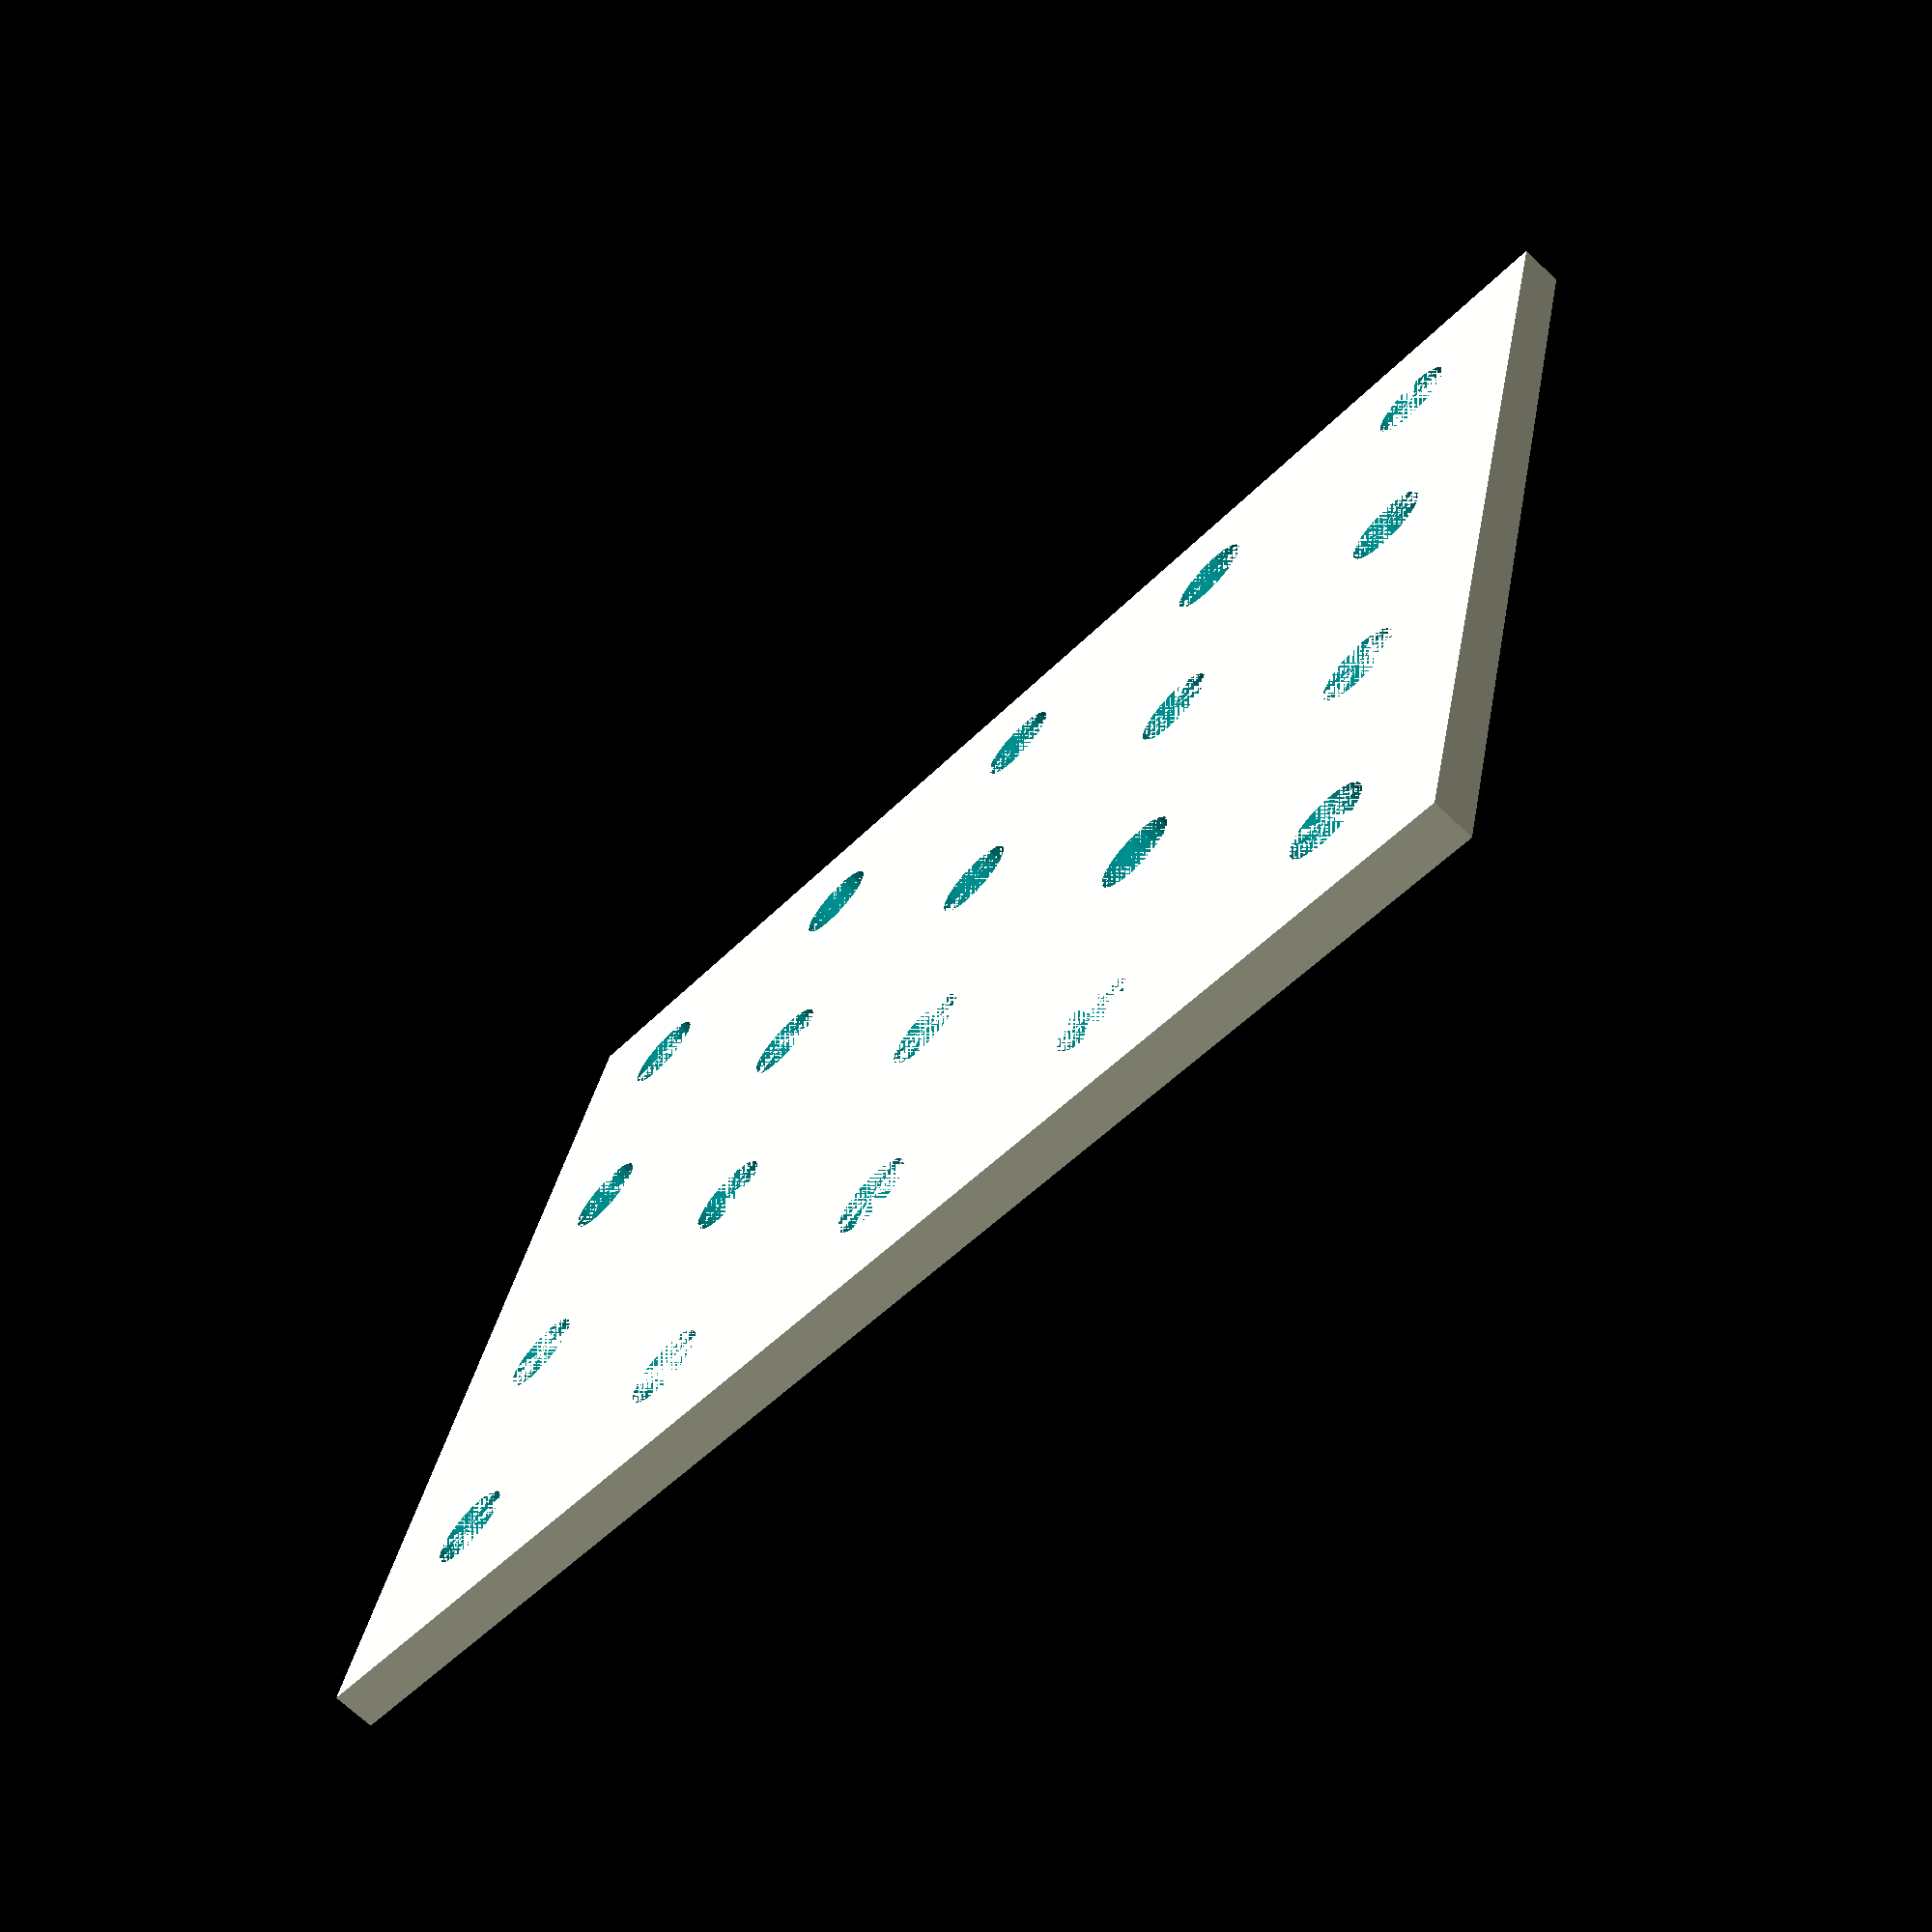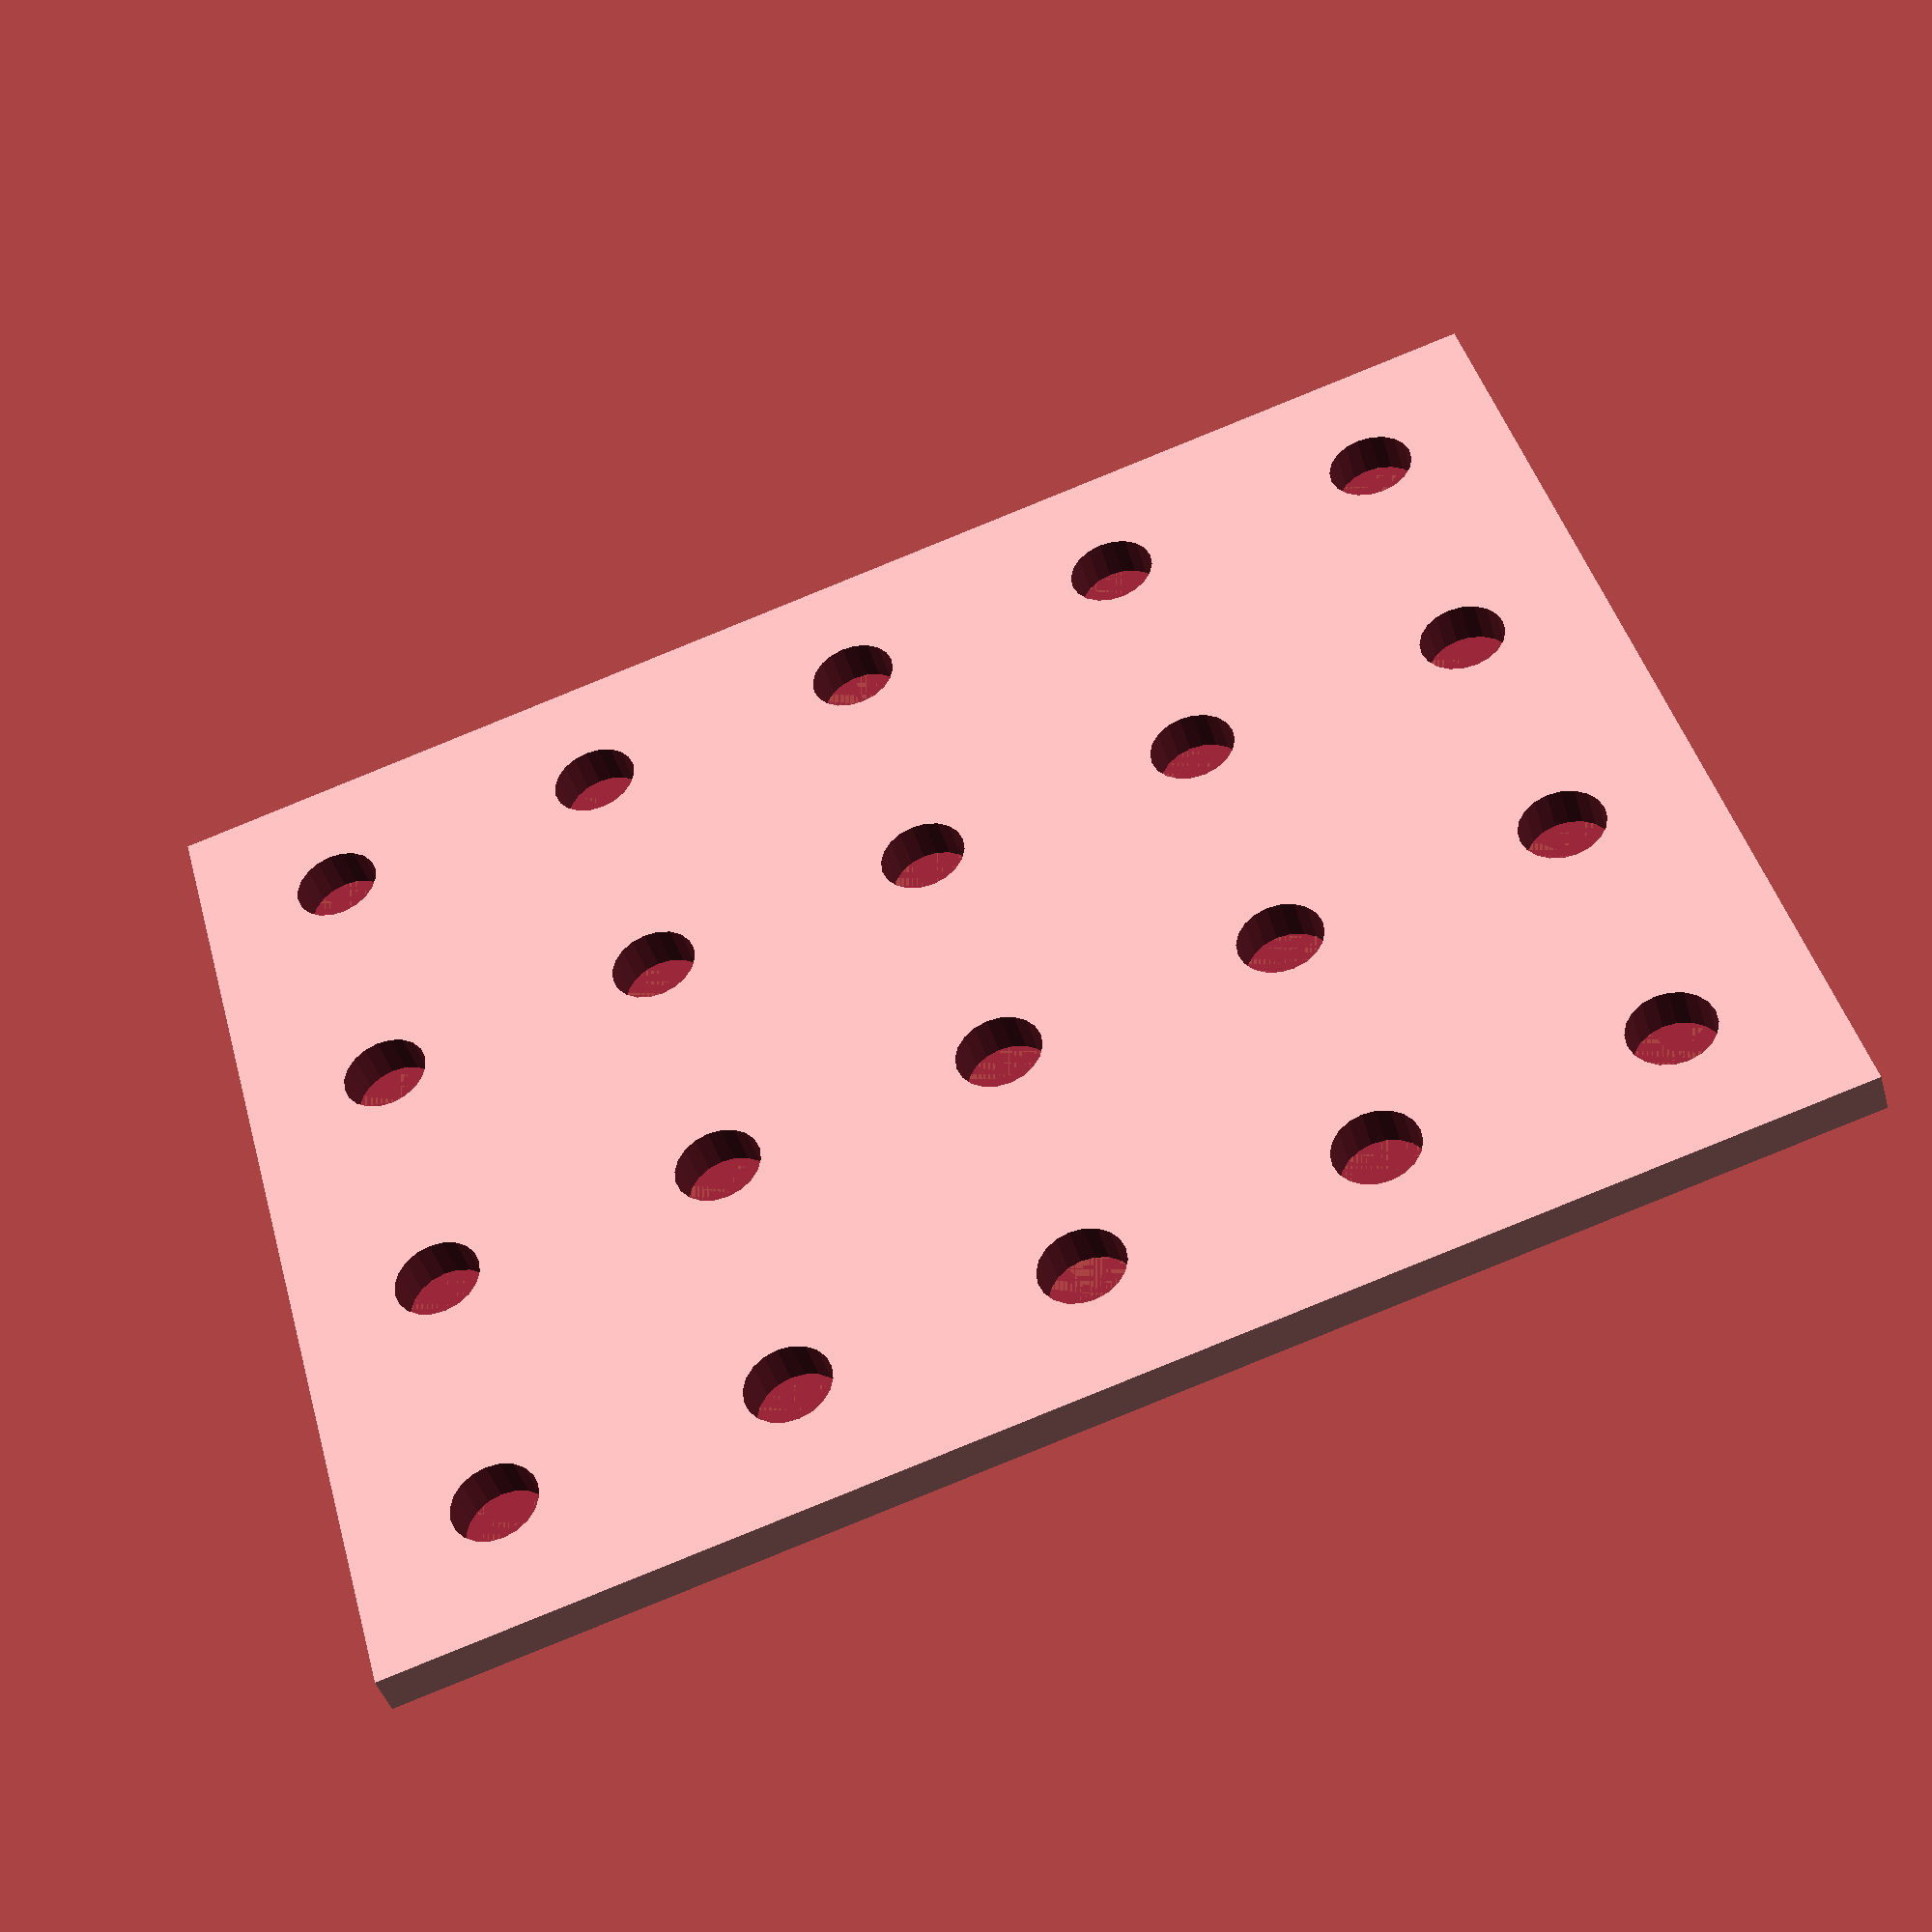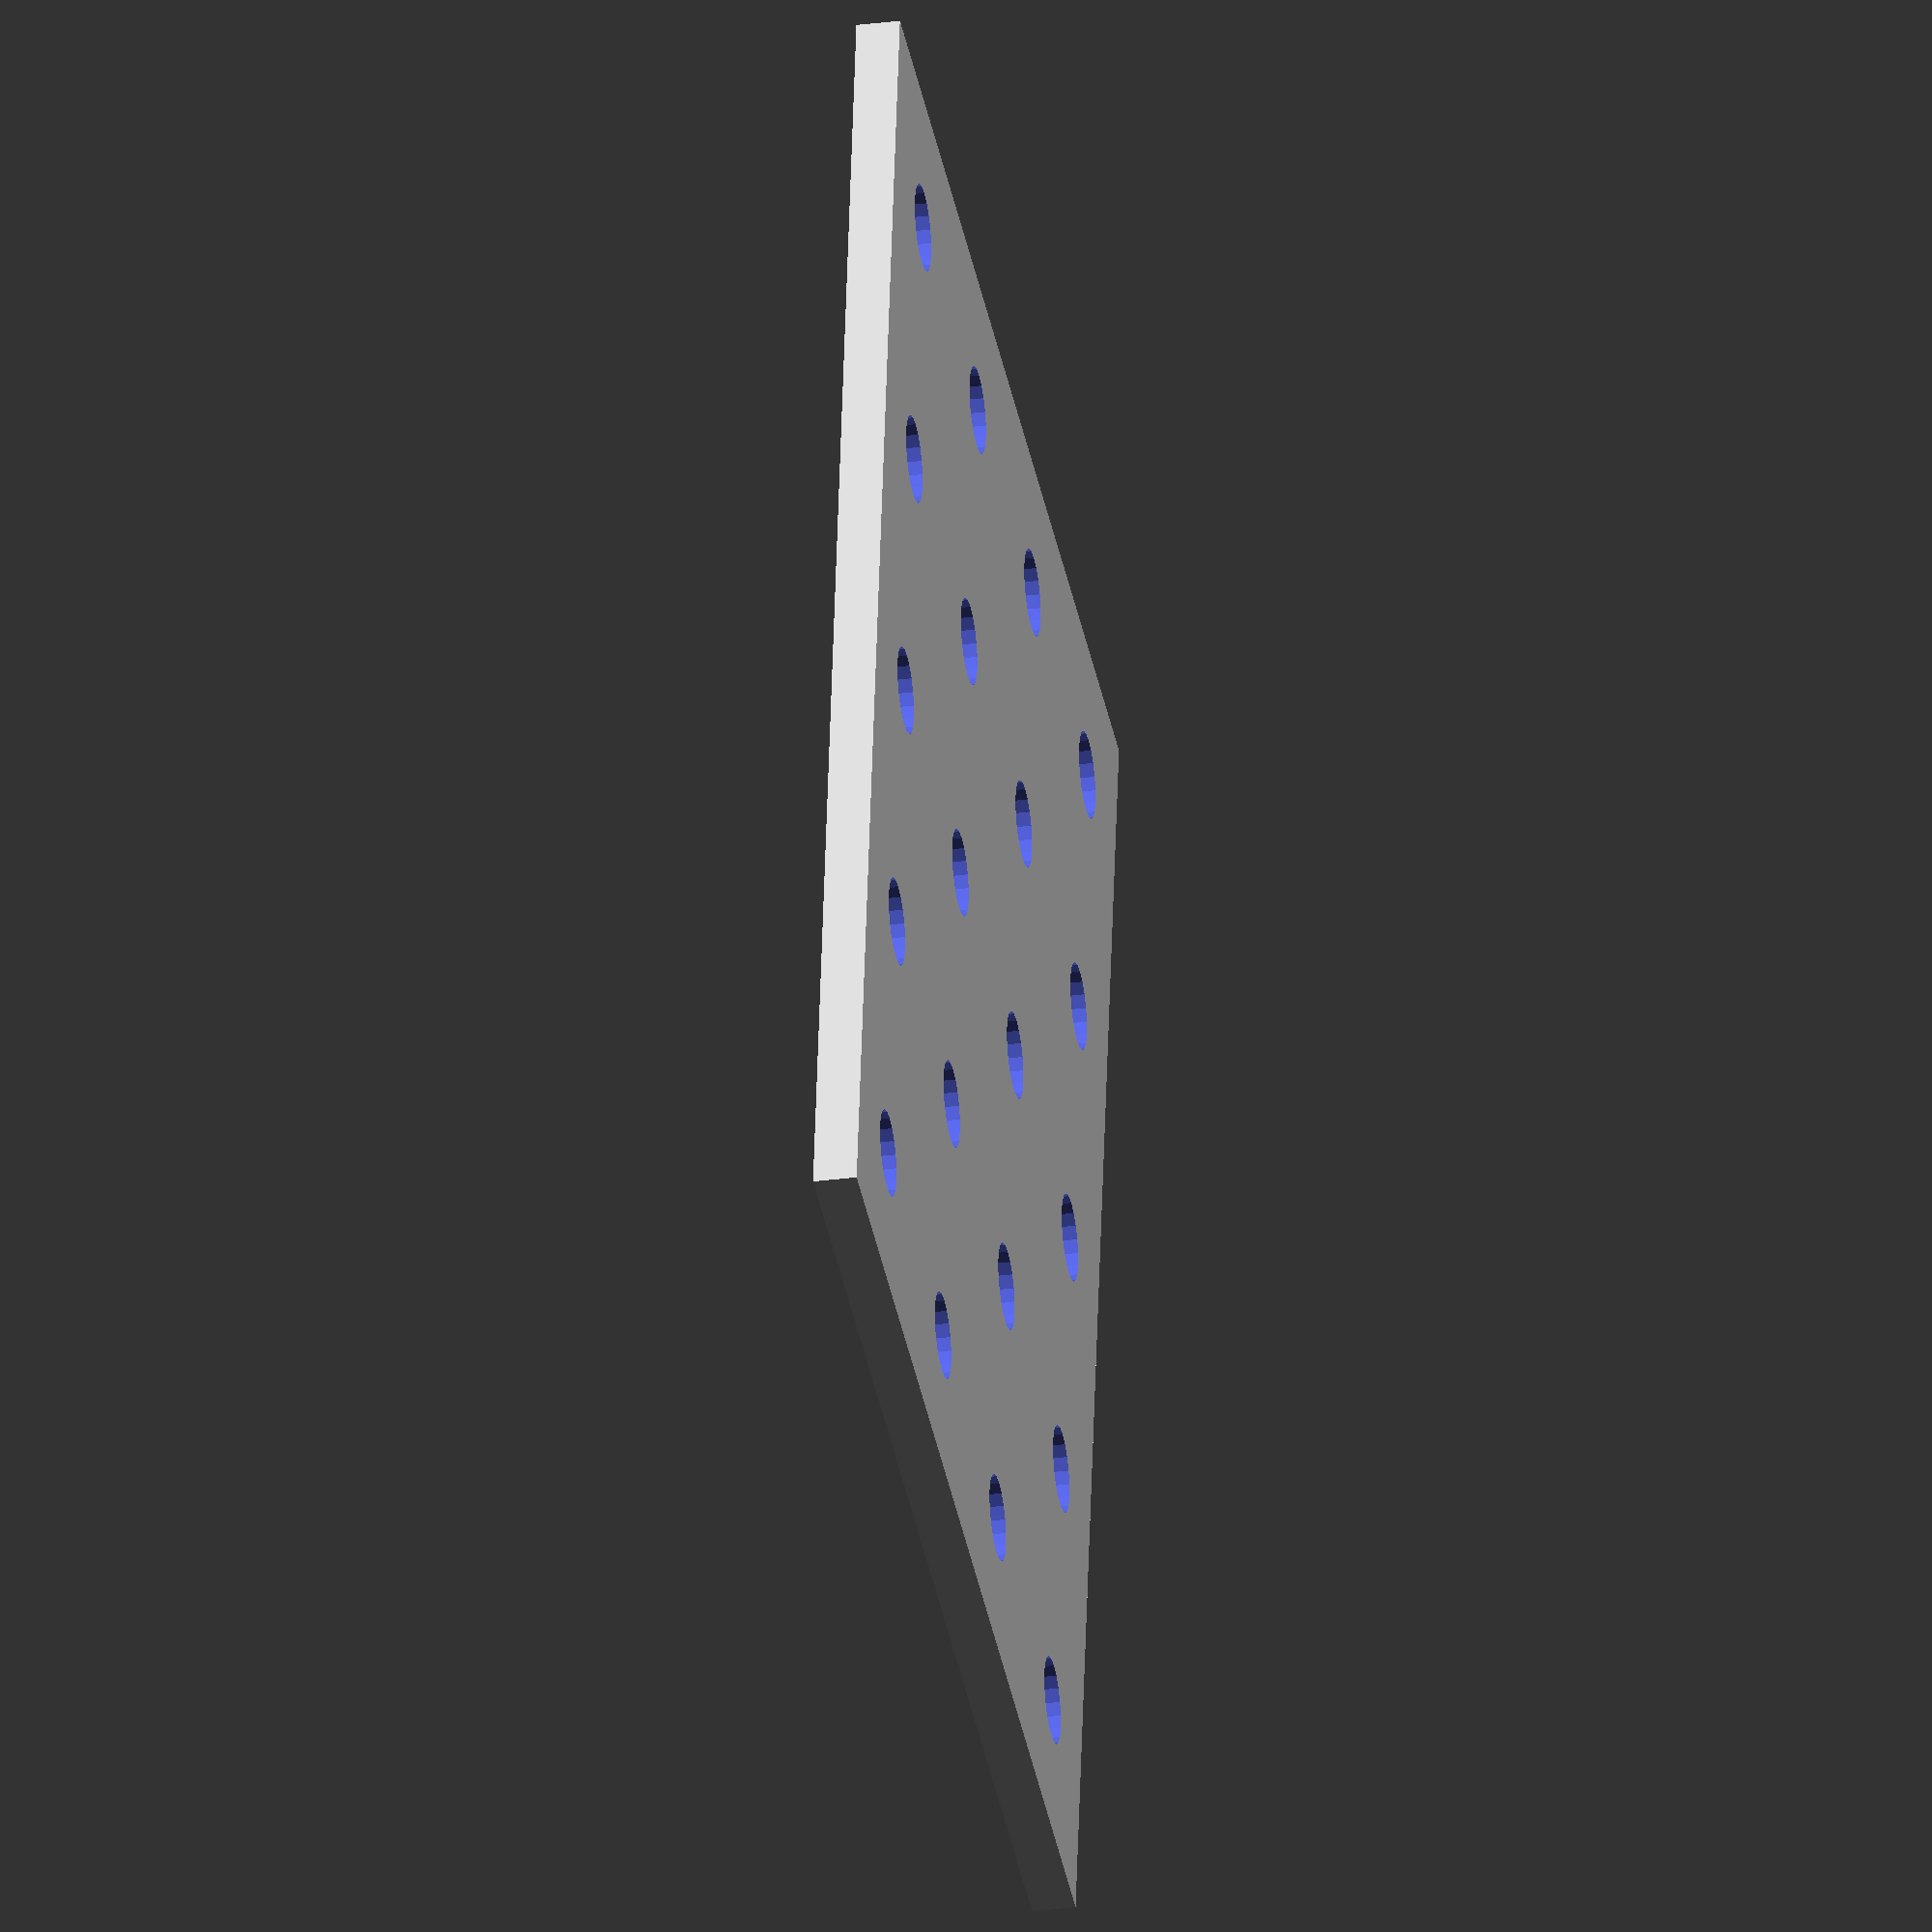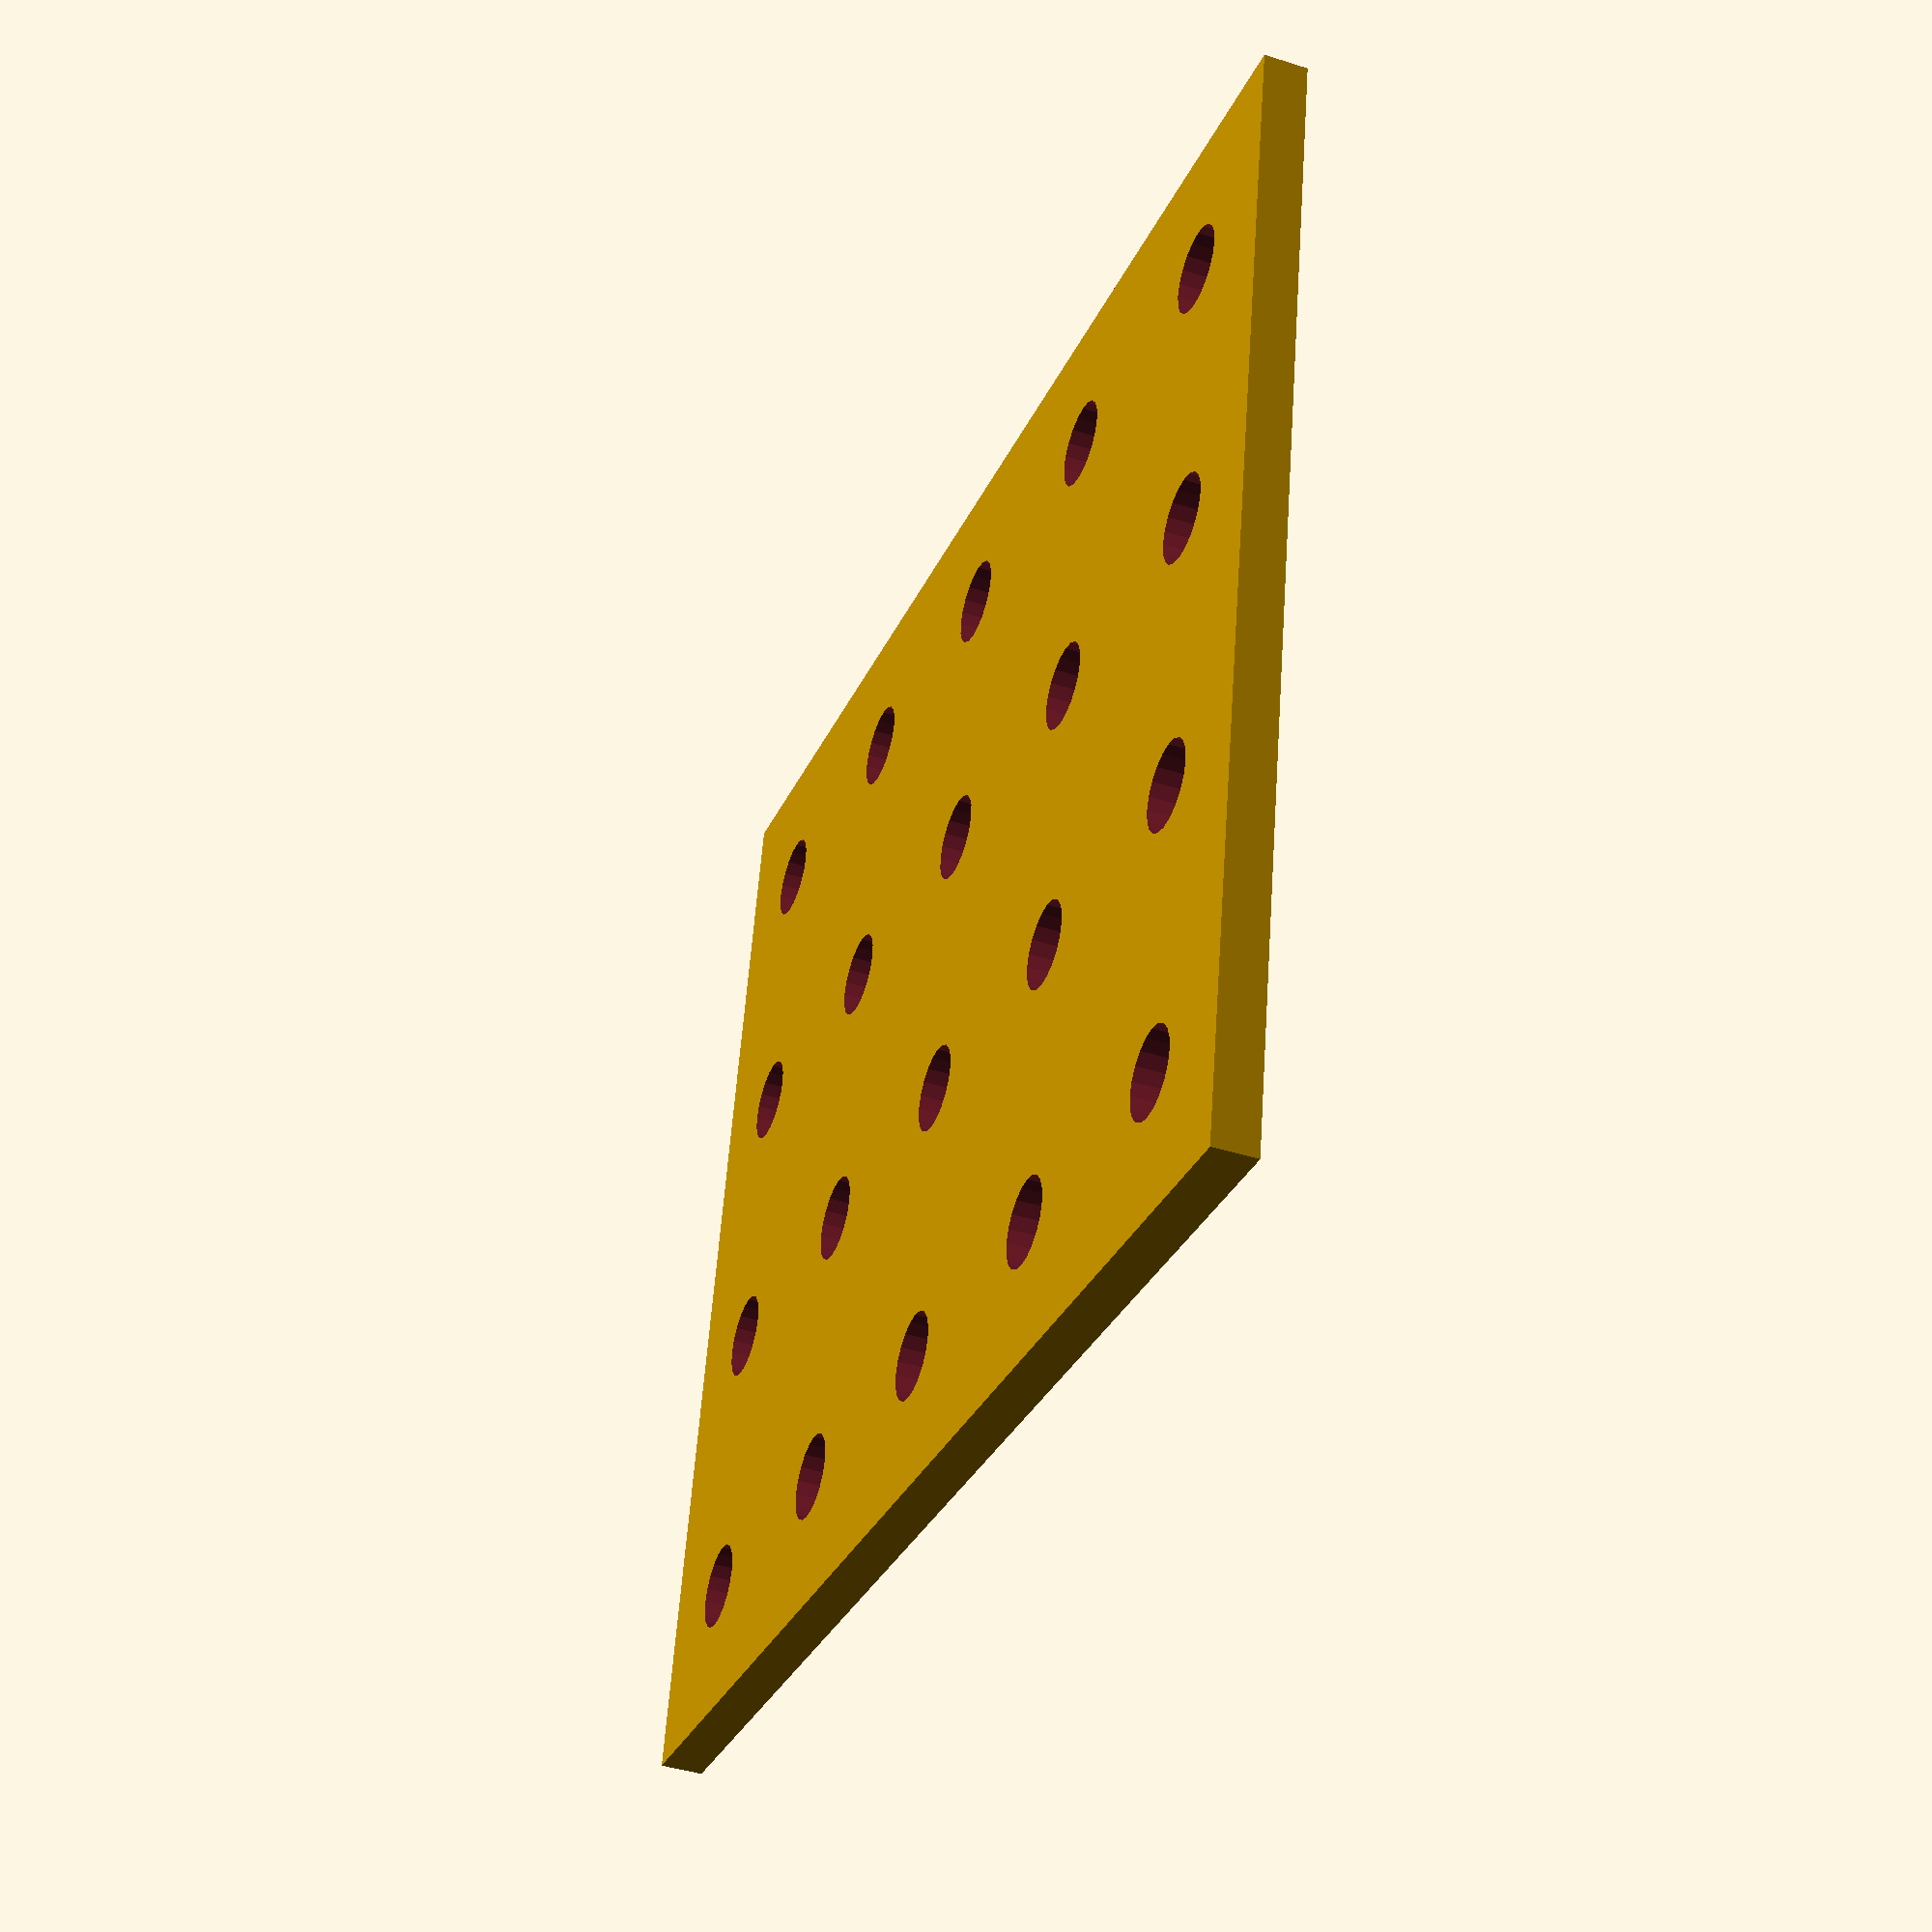
<openscad>
difference(){
    cube([100,80,3]);
    
    for (i =[10: 20 :100 ], j = [10: 20 :80 ]){ 
        translate([i, j, 0])
            cylinder (h = 20, d=6, $fn=20);
}
    
}
</openscad>
<views>
elev=248.8 azim=346.5 roll=313.8 proj=p view=solid
elev=42.4 azim=164.5 roll=15.8 proj=p view=wireframe
elev=29.7 azim=279.0 roll=280.8 proj=o view=wireframe
elev=42.3 azim=191.2 roll=69.0 proj=p view=wireframe
</views>
